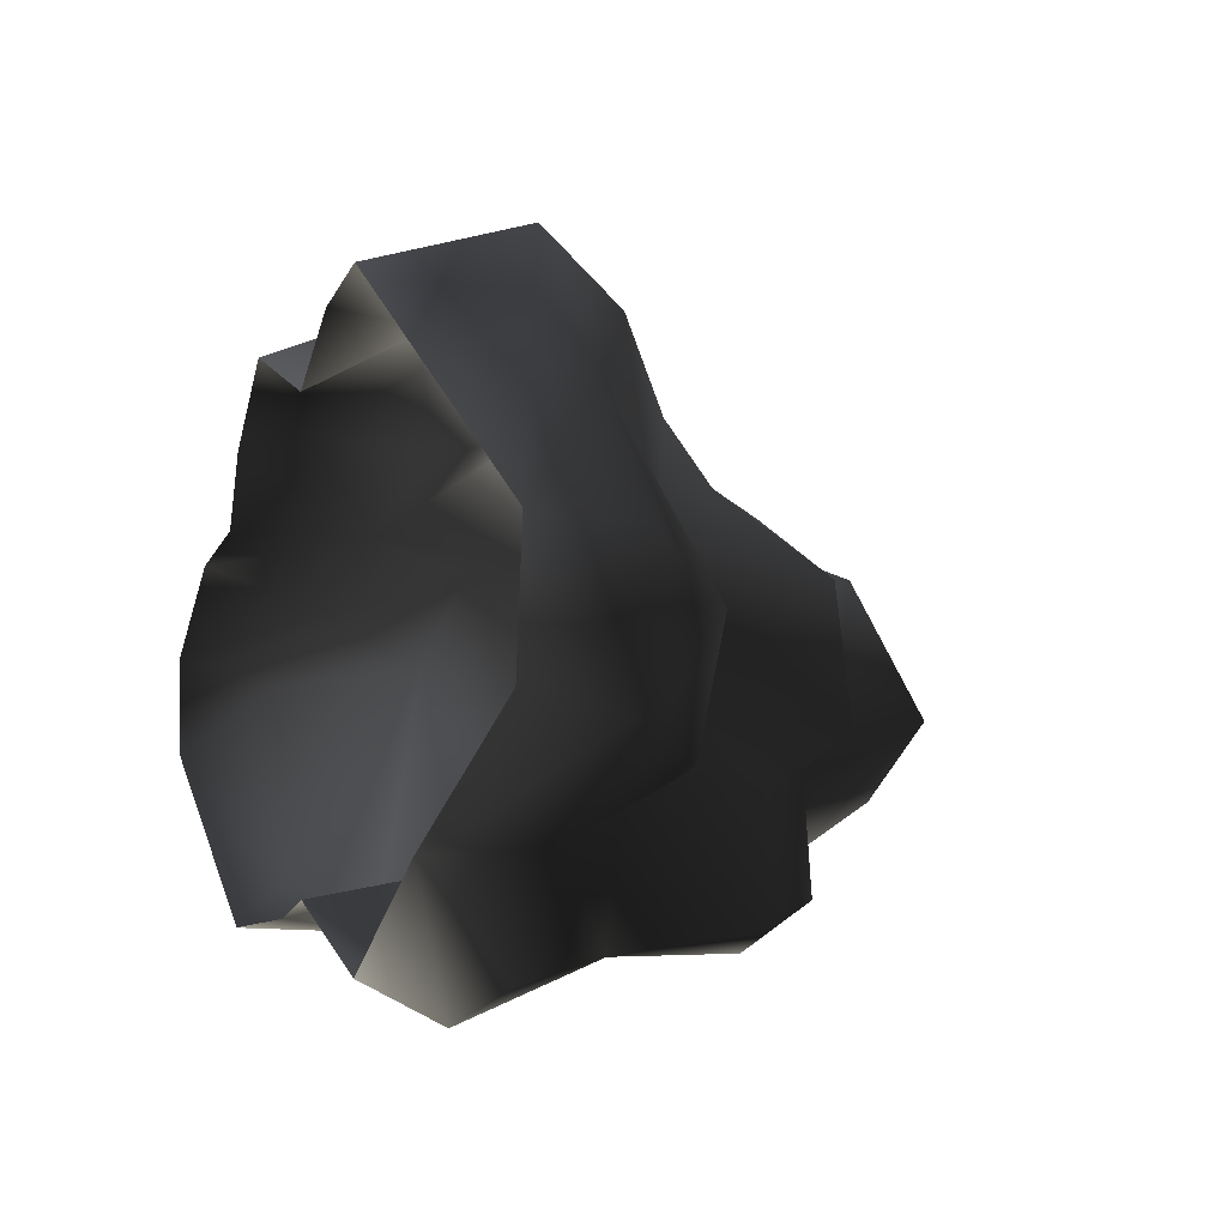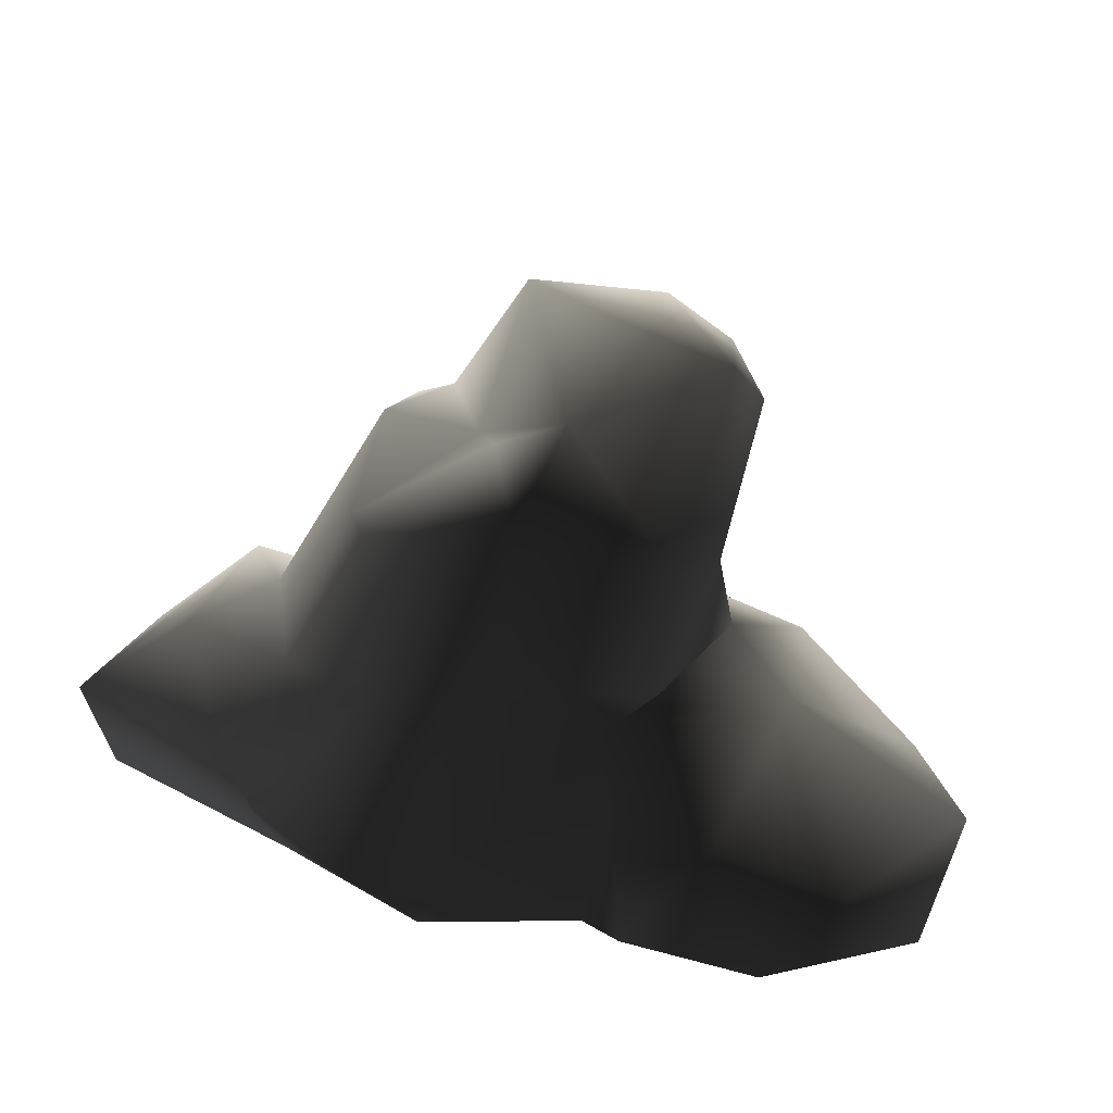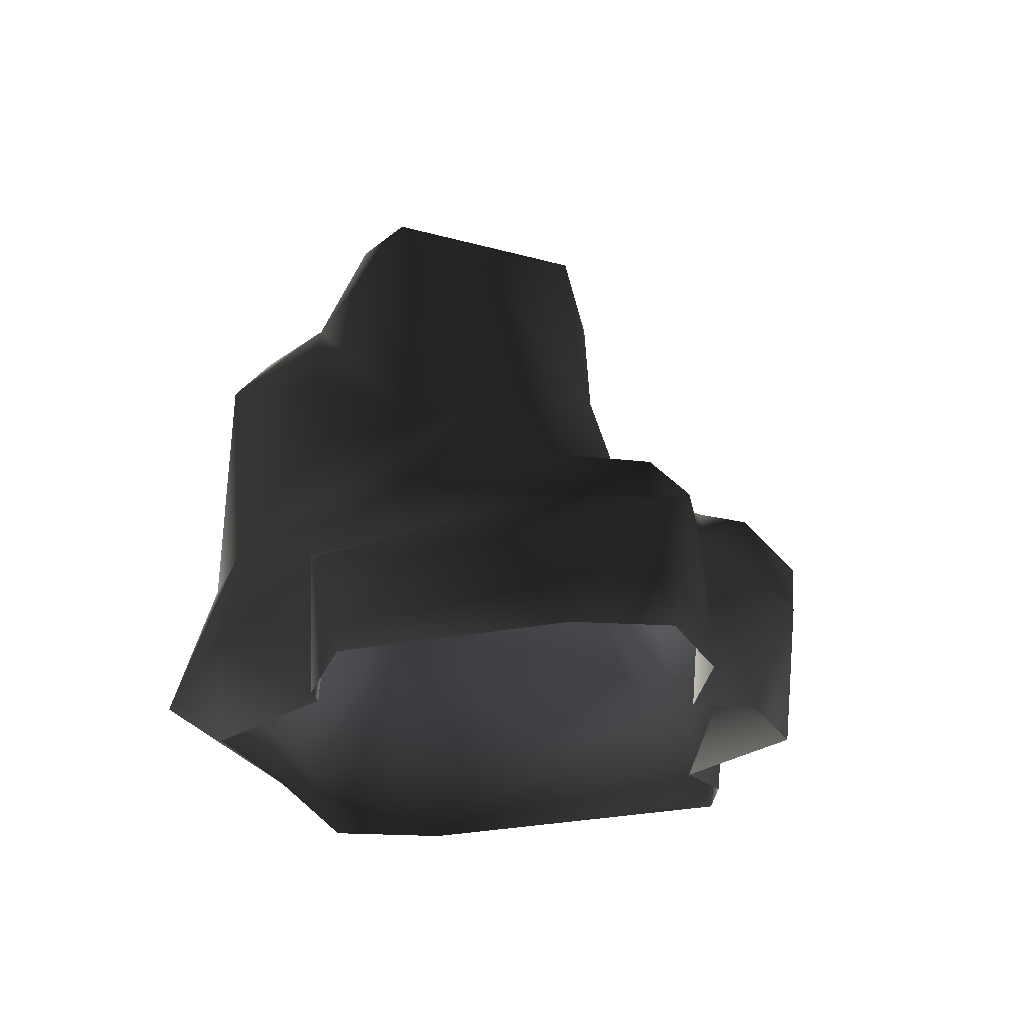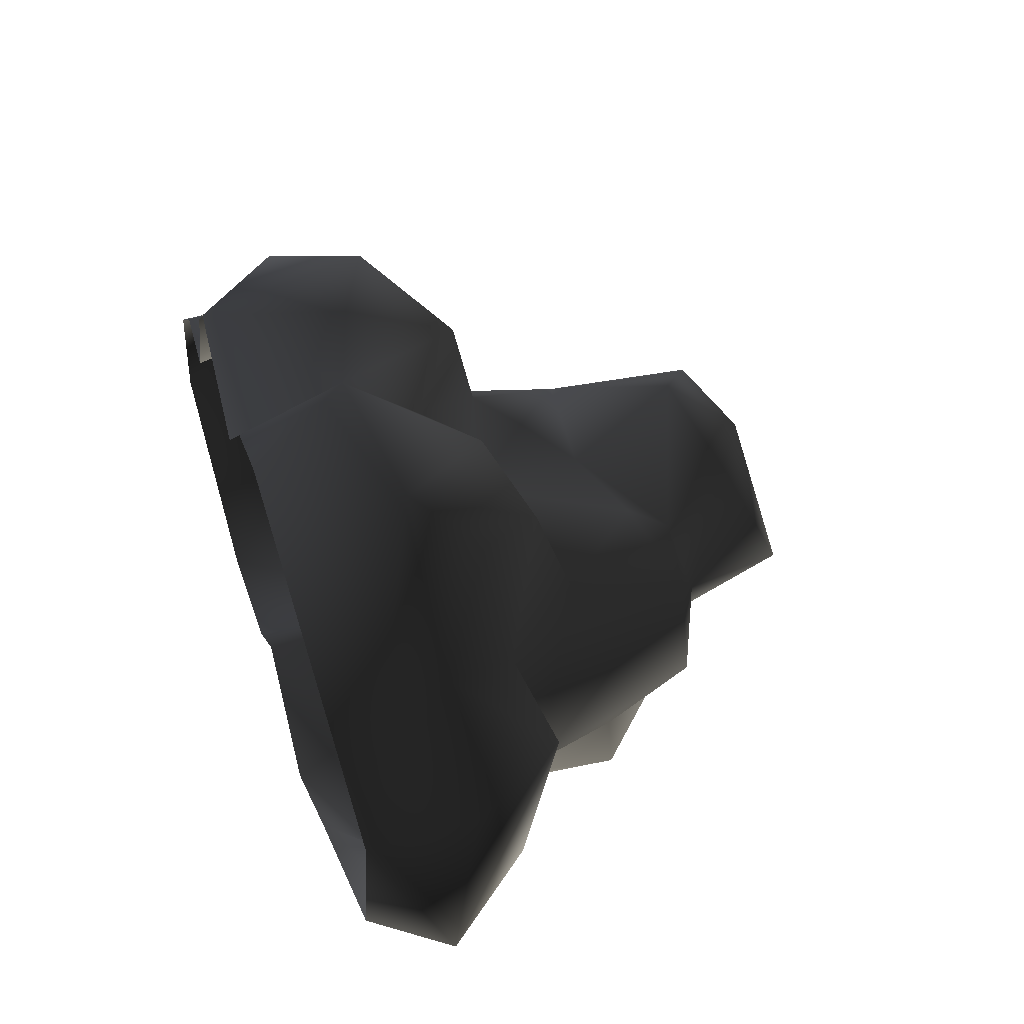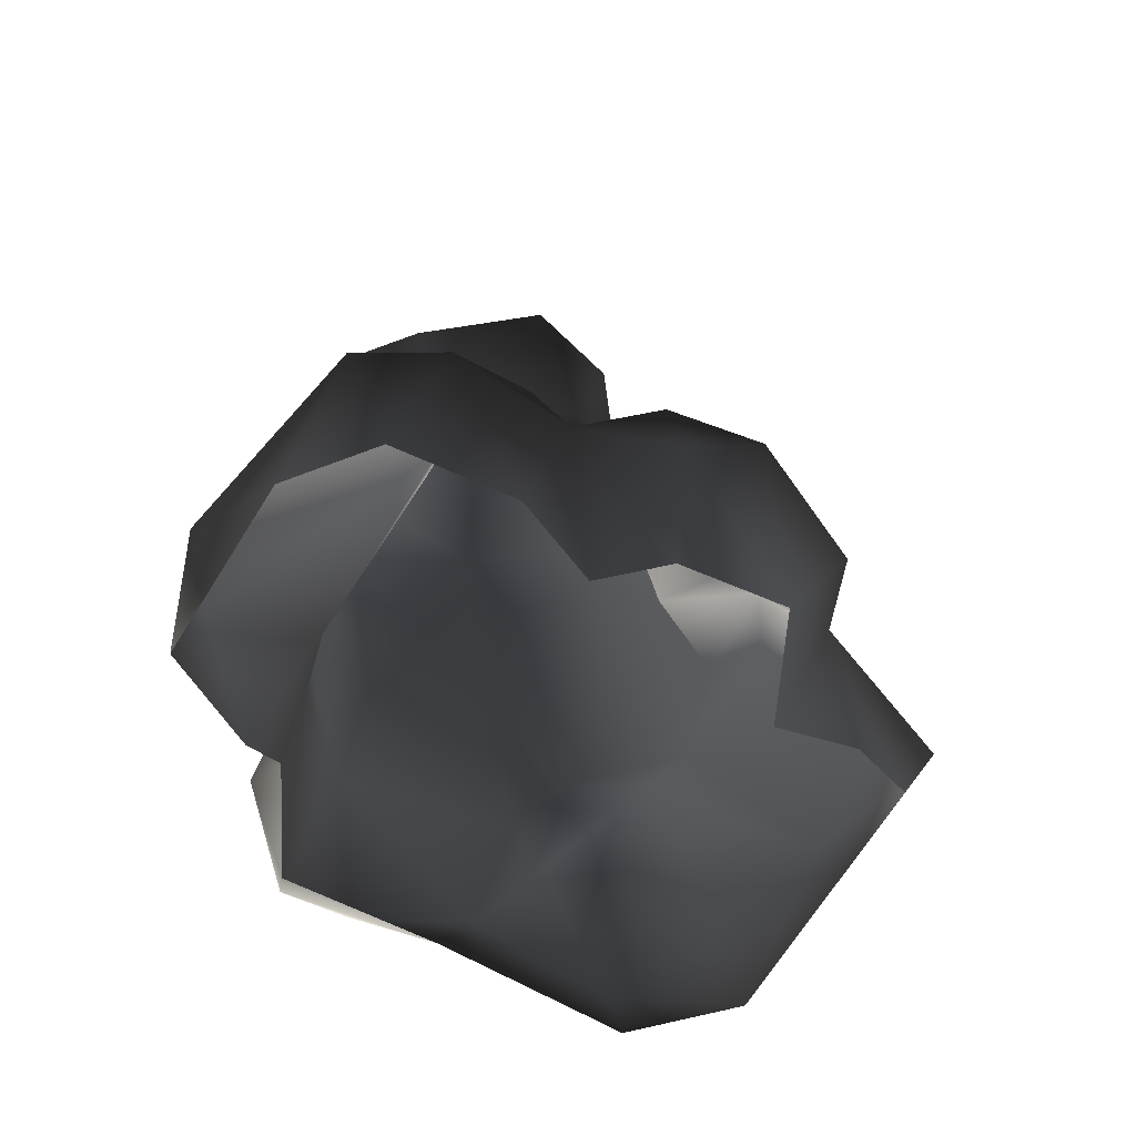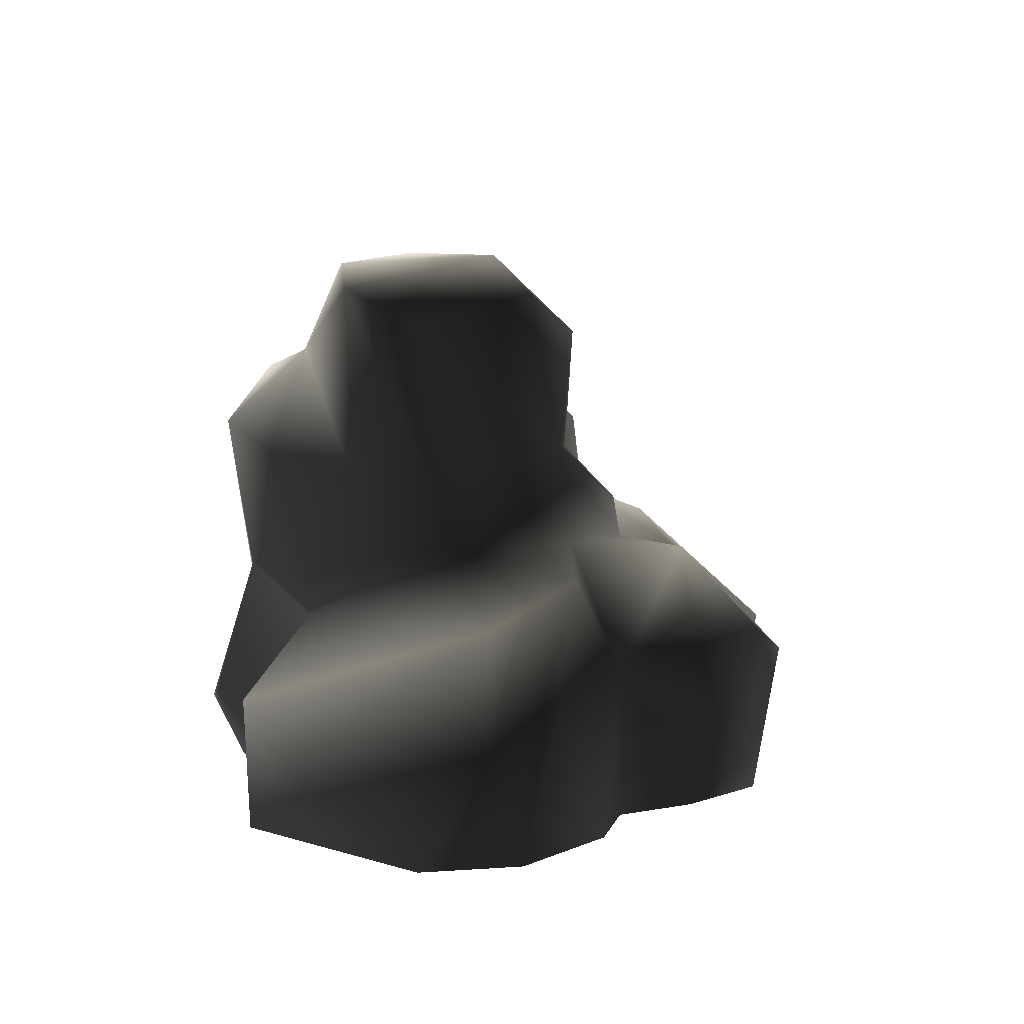
<metadata>
{"format":"obj","ext":"obj","renderer":"f3d","projection":"perspective","resolution":1024,"background":"white","views":[{"elev":2.6,"azim":63.4,"up":"+Z"},{"elev":-75.0,"azim":169.7,"up":"+Z"},{"elev":-22.1,"azim":-117.1,"up":"+Y"},{"elev":54.4,"azim":72.0,"up":"+Z"},{"elev":-45.8,"azim":-77.5,"up":"+Y"},{"elev":7.9,"azim":-98.8,"up":"+Y"}]}
</metadata>
<code>
v -1.237 3.209 0.3464
v -1.475 2.872 -1.102
v -1.563 4.527 -1.224
v -1.282 4.841 0.02394
v -1.151 4.9 -1.929
v -1.017 2.823 -1.835
v -1.02 1.809 -2.317
v -0.5482 3.117 -2.708
v 0.6218 1.731 -2.873
v 0.2721 4.179 -2.268
v -1.151 4.9 -1.929
v 0.6092 3.361 -3.125
v -0.01488 5.135 -1.873
v 0.8313 5.231 -1.022
v 1.04 3.769 -1.387
v 1.36 3.983 -0.3571
v 1.976 3.734 -0.9577
v 2.106 2.793 -1.455
v 0.901 3.958 -2.628
v 1.932 2.929 -2.679
v 2.514 1.132 -1.115
v 1.703 1.428 -2.835
v 3.029 0.3228 -1.659
v 2.479 0.1984 -2.867
v 2.181 -0.5407 -1.784
v 2.733 1.788 -0.6602
v 1.701 3.699 0.3688
v 1.886 2.36 1.176
v 0.9965 3.311 0.9016
v 0.2387 1.85 0.923
v 0.3802 1.895 1.919
v -0.407 1.426 1.622
v 2.32 1.594 0.8071
v 1.377 2.153 1.792
v 2.124 1.389 2.654
v 3.073 0.7067 2.031
v 3.056 1.857 0.1955
v 2.733 1.788 -0.6602
v 1.854 0.7263 3.384
v 4.049 -0.4277 1.034
v 0.8852 -0.5281 3.081
v -0.2444 0.6276 2.618
v -0.01759 3.074 0.621
v 0.9617 3.806 0.3615
v -0.6993 4.407 0.5812
v 3.517 1.32 -1.034
v 4.563 0.2716 -0.5201
v 3.029 0.3228 -1.659
v 2.181 -0.5407 -1.784
v 4.123 -0.5215 -0.2905
v 4.018 0.698 0.9018
v 2.514 1.132 -1.115
v 0.37 4.679 0.3089
v 0.1844 -0.5259 2.745
v -0.3405 -0.5715 2.033
v 0.3592 0.3622 -3.266
v -0.5635 1.317 -2.315
v 1.661 -0.02172 -3.327
v 0.8281 -0.5455 -3.003
v -0.706 -0.4599 -2.543
v -1.742 2.206 -0.8957
v -2.529 1.464 -0.6107
v -1.714 0.6601 -3.075
v -1.069 -0.5077 -2.763
v -2.386 -0.513 -3.041
v -3.121 0.2592 -2.693
v -4.48 0.6077 -0.8795
v -4.133 -0.5229 -1.524
v -2.606 1.973 0.2667
v -1.459 2.196 0.4325
v -2.853 1.085 0.695
v -1.329 2.105 1.679
v -3.95 1.044 -0.1139
v -3.452 -0.463 0.4123
v -2.453 1.584 1.505
v -2.939 0.481 1.724
v -2.473 -0.5236 0.7773
v -2.447 -0.4486 1.535
v -1.736 -0.4811 2.4
v -2.081 1.311 2.345
v -0.8964 0.8642 2.904
v -0.2444 0.6276 2.618
v -0.3405 -0.5715 2.033
v -0.407 1.426 1.622
v -0.8119 2.161 1.098
v 0.2387 1.85 0.923
v -4.303 -0.4561 -0.5346
v -0.2849 2.535 1.128
v -0.01759 3.074 0.621
v -0.6993 4.407 0.5812
v -0.5402 5.229 -0.2613
v 0.37 4.679 0.3089
v 0.8313 5.231 -1.022
v -0.01488 5.135 -1.873
v -1.151 4.9 -1.929
g Rock6_(4)_3246_71
f 1 3 2
f 1 4 3
f 3 5 2
f 5 3 4
f 2 5 6
f 2 6 7
f 6 8 7
f 7 8 9
f 10 8 6
f 10 6 11
f 9 8 12
f 12 8 10
f 10 5 13
f 13 14 10
f 15 10 14
f 15 14 16
f 17 15 16
f 18 15 17
f 18 19 15
f 10 19 12
f 10 15 19
f 18 20 19
f 20 12 19
f 20 18 21
f 22 20 21
f 12 20 22
f 22 9 12
f 21 23 22
f 24 22 23
f 25 24 23
f 18 17 26
f 18 26 21
f 17 27 26
f 17 16 27
f 27 28 26
f 28 27 29
f 29 30 28
f 30 31 28
f 30 32 31
f 26 28 33
f 34 33 28
f 28 31 34
f 34 35 33
f 36 33 35
f 36 37 33
f 37 38 33
f 36 35 39
f 34 39 35
f 34 31 39
f 36 39 40
f 39 41 40
f 39 42 41
f 31 42 39
f 31 32 42
f 29 43 30
f 29 44 43
f 44 45 43
f 46 38 37
f 37 47 46
f 48 46 47
f 49 48 47
f 50 49 47
f 47 40 50
f 47 51 40
f 47 37 51
f 51 37 36
f 40 51 36
f 48 52 46
f 52 38 46
f 53 45 44
f 16 53 44
f 16 14 53
f 41 42 54
f 55 54 42
f 44 27 16
f 29 27 44
f 56 57 9
f 56 9 58
f 56 58 59
f 60 57 56
f 59 60 56
f 58 25 59
f 9 22 58
f 7 9 57
f 61 7 57
f 57 62 61
f 63 62 57
f 64 63 57
f 64 57 60
f 65 63 64
f 66 63 65
f 63 66 62
f 62 66 67
f 68 67 66
f 68 66 65
f 62 69 61
f 61 69 70
f 70 69 71
f 71 72 70
f 71 69 73
f 62 73 69
f 62 67 73
f 71 73 74
f 71 75 72
f 75 71 76
f 74 77 71
f 77 78 71
f 71 78 76
f 79 76 78
f 79 80 76
f 80 72 75
f 80 75 76
f 80 79 81
f 80 81 72
f 81 79 82
f 81 82 72
f 79 83 82
f 72 82 84
f 84 85 72
f 85 70 72
f 86 85 84
f 74 73 87
f 87 73 67
f 67 68 87
f 85 86 88
f 88 86 89
f 89 1 88
f 88 1 85
f 89 90 1
f 85 1 70
f 61 70 1
f 90 4 1
f 61 1 2
f 61 2 7
f 90 91 4
f 91 90 92
f 92 93 91
f 94 91 93
f 94 95 91
f 4 91 5
f 58 24 25
f 22 24 58

</code>
